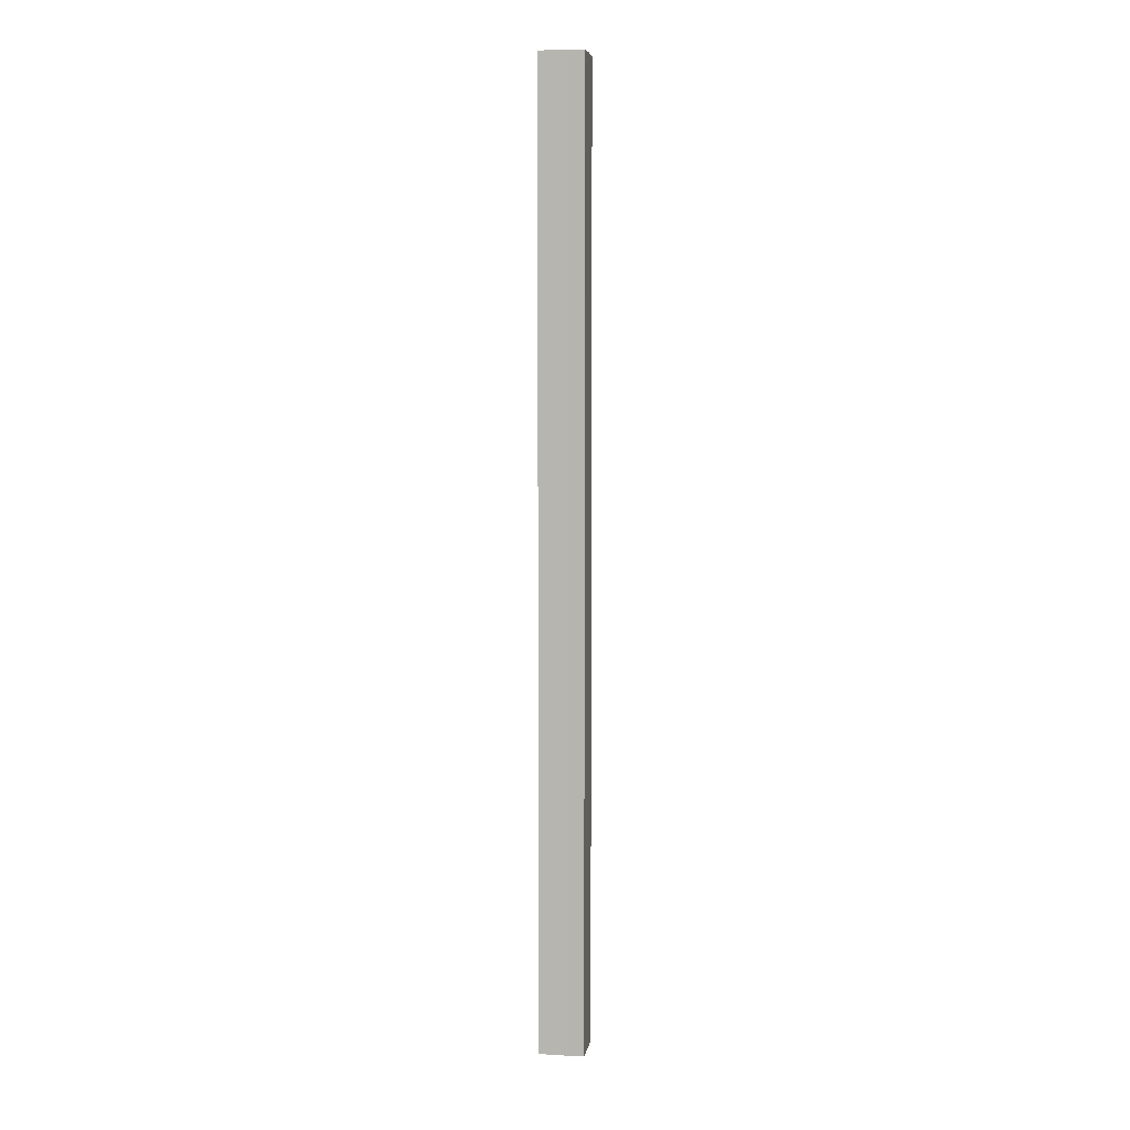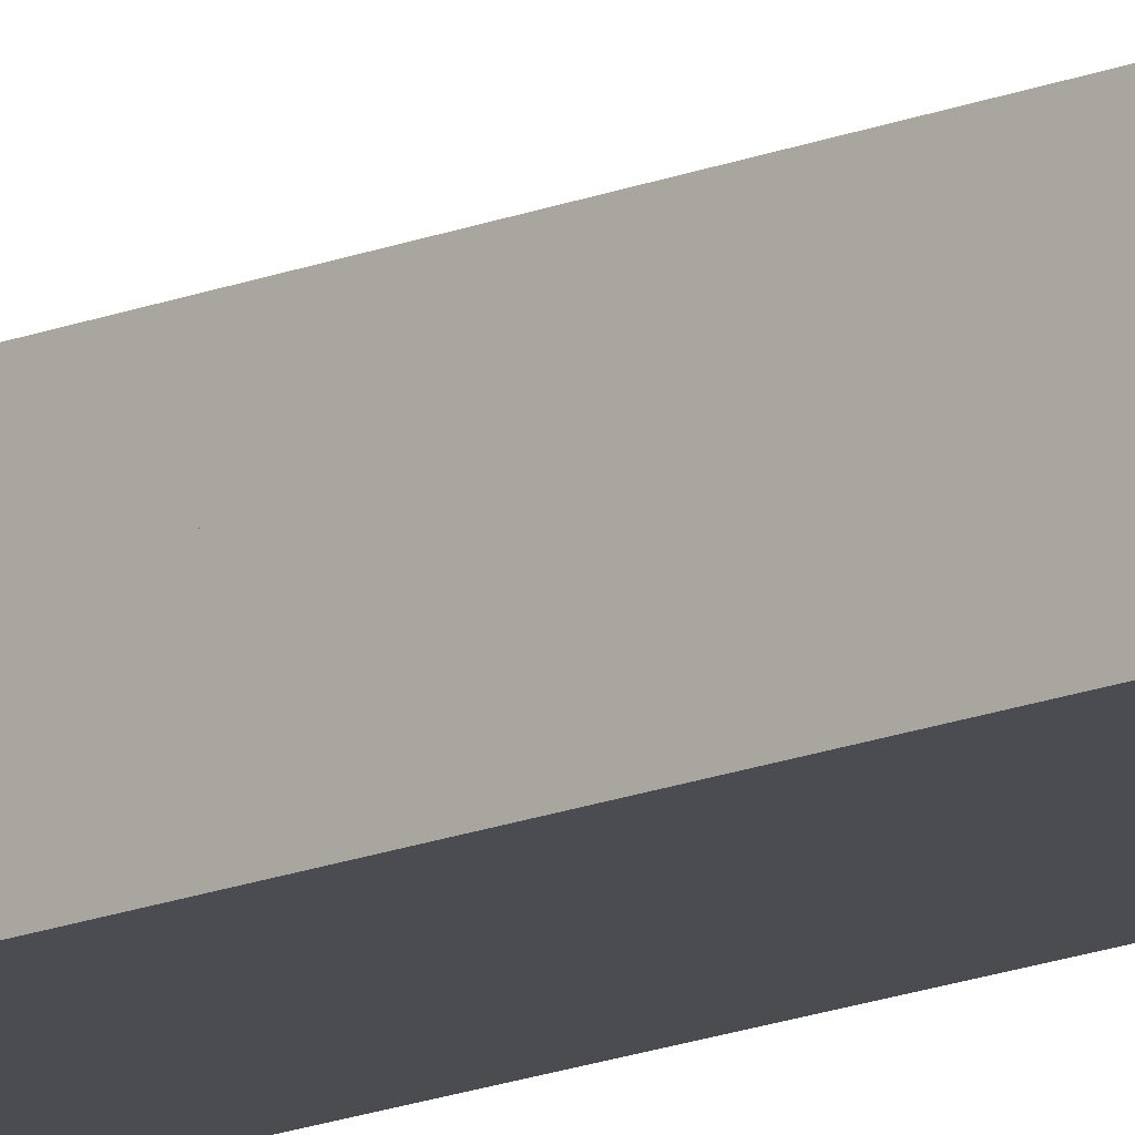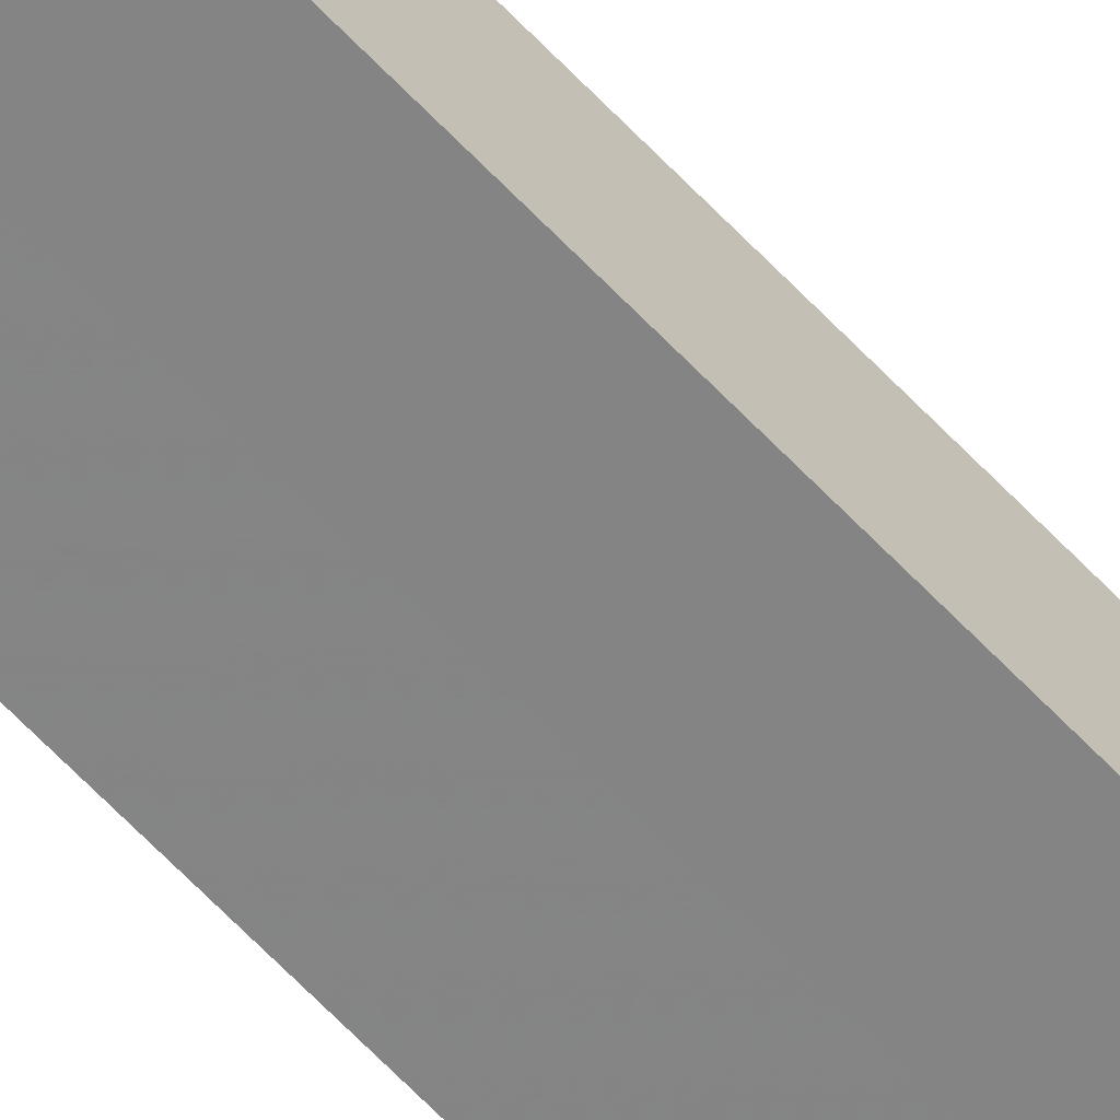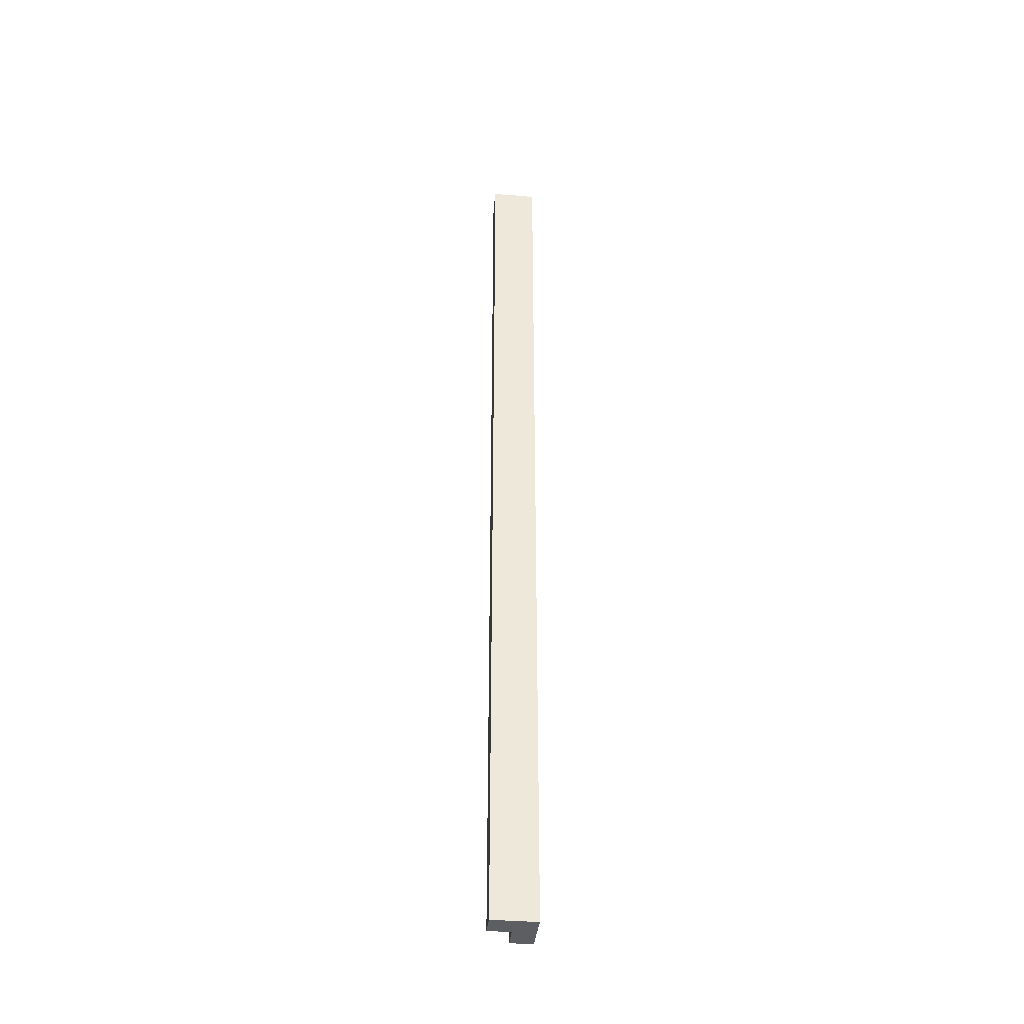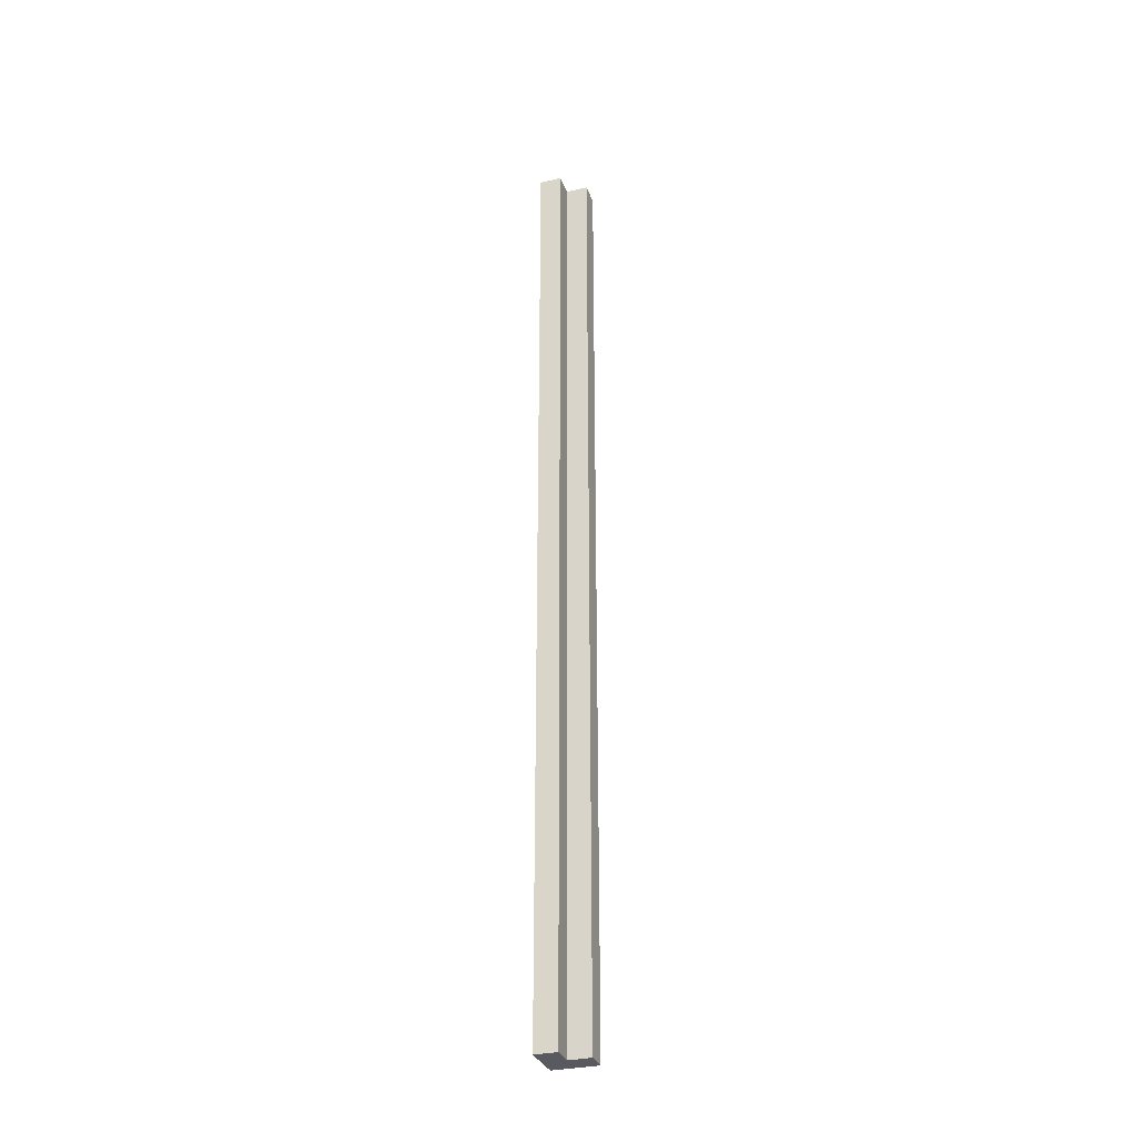
<metadata>
{"format":"obj","ext":"obj","renderer":"f3d","projection":"perspective","resolution":1024,"background":"white","views":[{"elev":6.6,"azim":9.0,"up":"+Z"},{"elev":-15.2,"azim":-48.0,"up":"+Y"},{"elev":-61.2,"azim":-137.4,"up":"+Y"},{"elev":-39.0,"azim":-6.0,"up":"+Z"},{"elev":-31.8,"azim":-162.1,"up":"+Z"}]}
</metadata>
<code>
o 17454
v 2230 1864 10.16
v 2230 1864 10.16
v 2230 1864 10.59
v 2230 1864 10.16
v 2230 1864 10.59
v 2230 1864 10.16
v 2230 1864 10.16
v 2230 1864 10.59
v 2230 1864 10.59
v 2230 1864 10.59
v 2230 1864 10.16
v 2230 1864 10.16
v 2230 1864 10.16
v 2230 1864 10.16
v 2230 1864 10.59
v 2230 1864 10.16
v 2230 1864 10.16
v 2230 1864 10.16
v 2230 1864 10.16
v 2230 1864 10.16
v 2230 1864 10.59
v 2230 1864 10.59
v 2230 1864 10.59
v 2230 1864 10.16
v 2230 1864 10.16
v 2230 1864 10.16
v 2230 1864 10.16
v 2230 1864 10.16
v 2230 1864 10.16
v 2230 1864 10.59
v 2230 1864 10.59
v 2230 1864 10.59
v 2230 1864 10.16
v 2230 1864 10.16
v 2230 1864 10.16
v 2230 1864 10.16
v 2230 1864 10.59
v 2230 1864 10.16
v 2230 1864 10.59
v 2230 1864 10.59
v 2230 1864 10.59
v 2230 1864 10.59
v 2230 1864 10.16
v 2230 1864 10.16
v 2230 1864 10.16
v 2230 1864 10.59
v 2230 1864 10.59
v 2230 1864 10.59
v 2230 1864 10.59
v 2230 1864 10.59
v 2230 1864 10.59
v 2230 1864 10.59
f 1 2 3
f 3 4 5
f 2 6 7
f 8 7 9
f 10 11 8
f 12 13 10
f 13 14 15
f 16 7 17
f 16 17 18
f 16 18 19
f 16 19 20
f 21 18 22
f 23 24 21
f 25 20 26
f 27 28 23
f 28 29 30
f 31 20 32
f 33 34 31
f 35 36 37
f 37 38 39
f 37 40 41
f 42 43 41
f 44 45 42
f 46 47 40
f 46 48 47
f 46 49 48
f 46 50 49
f 51 52 50

</code>
